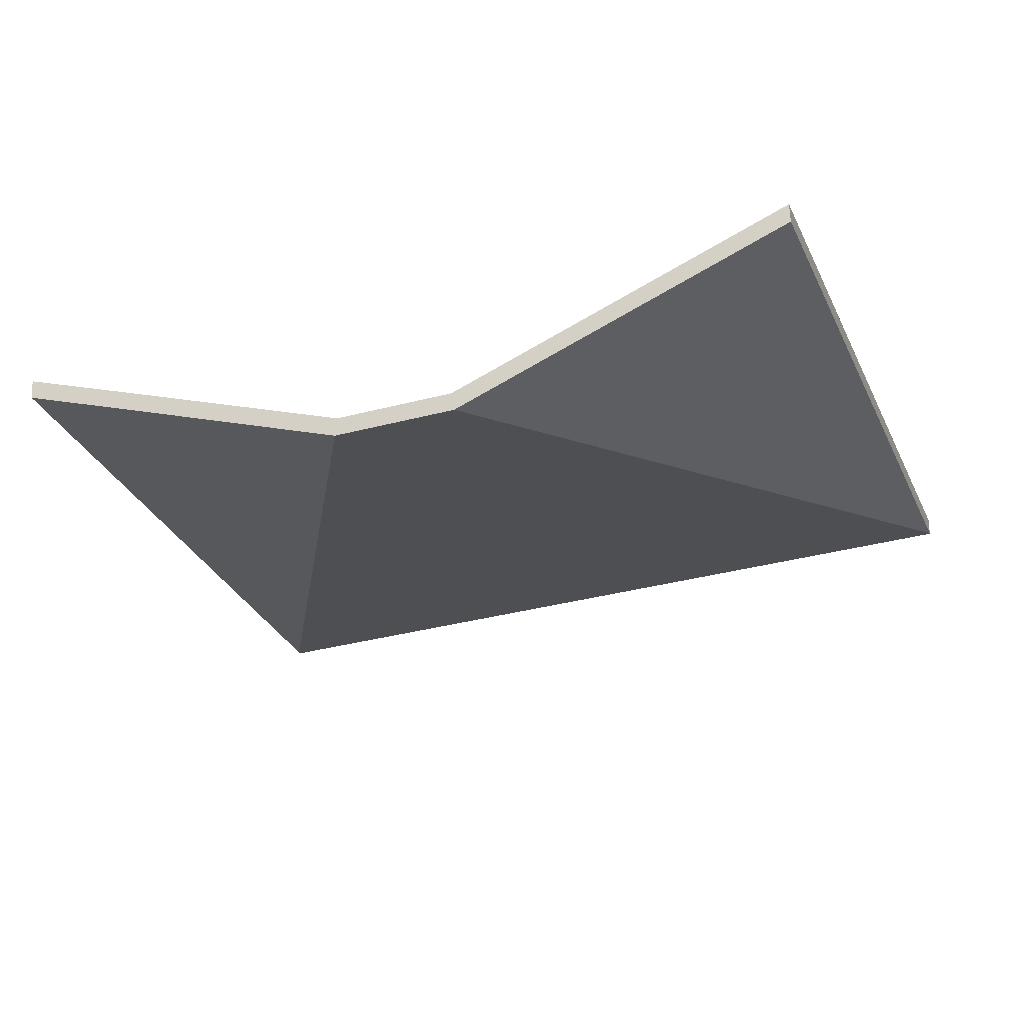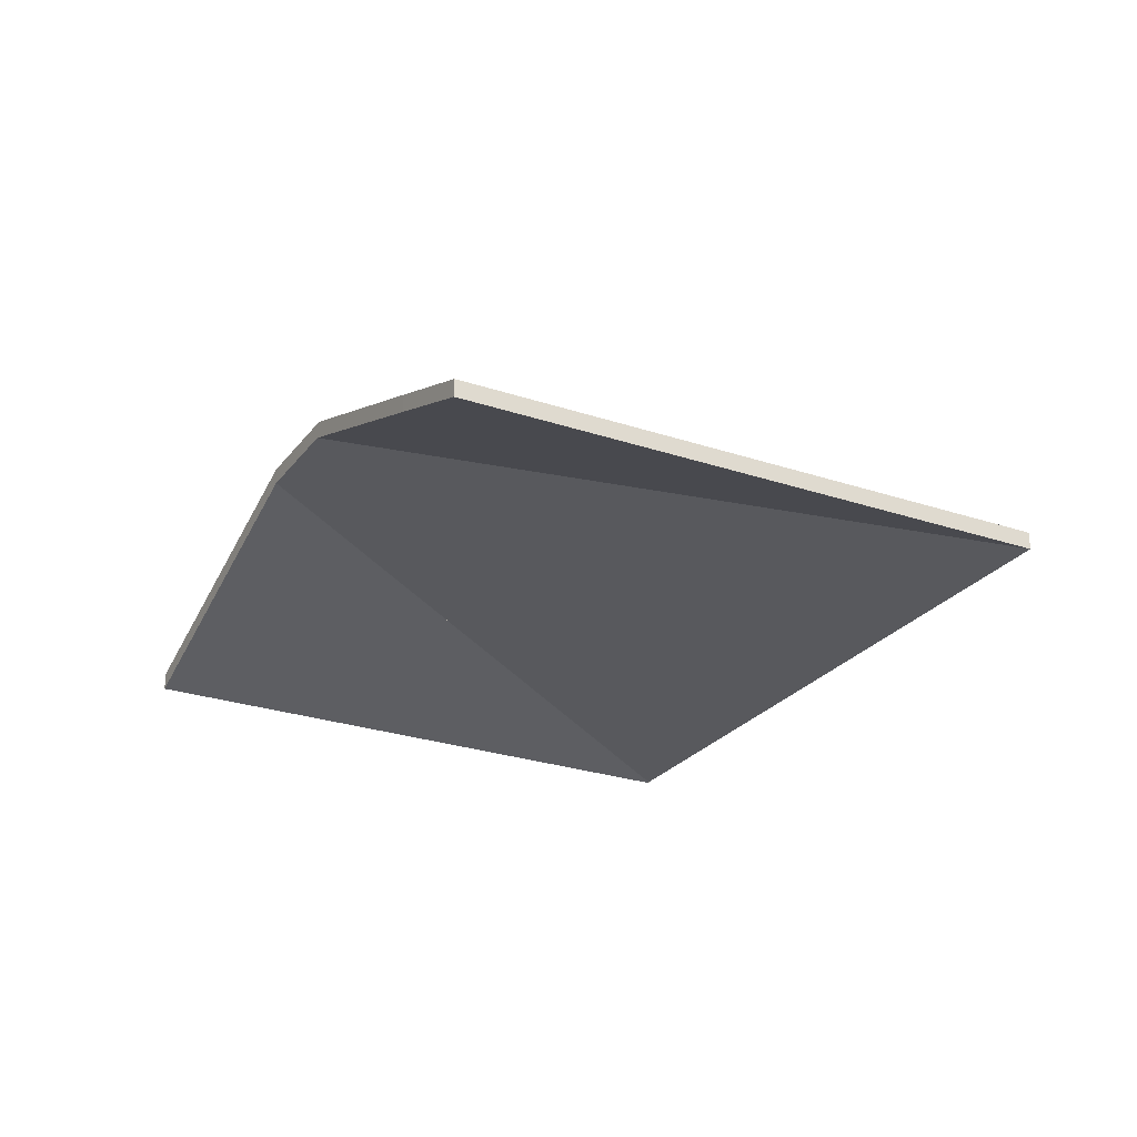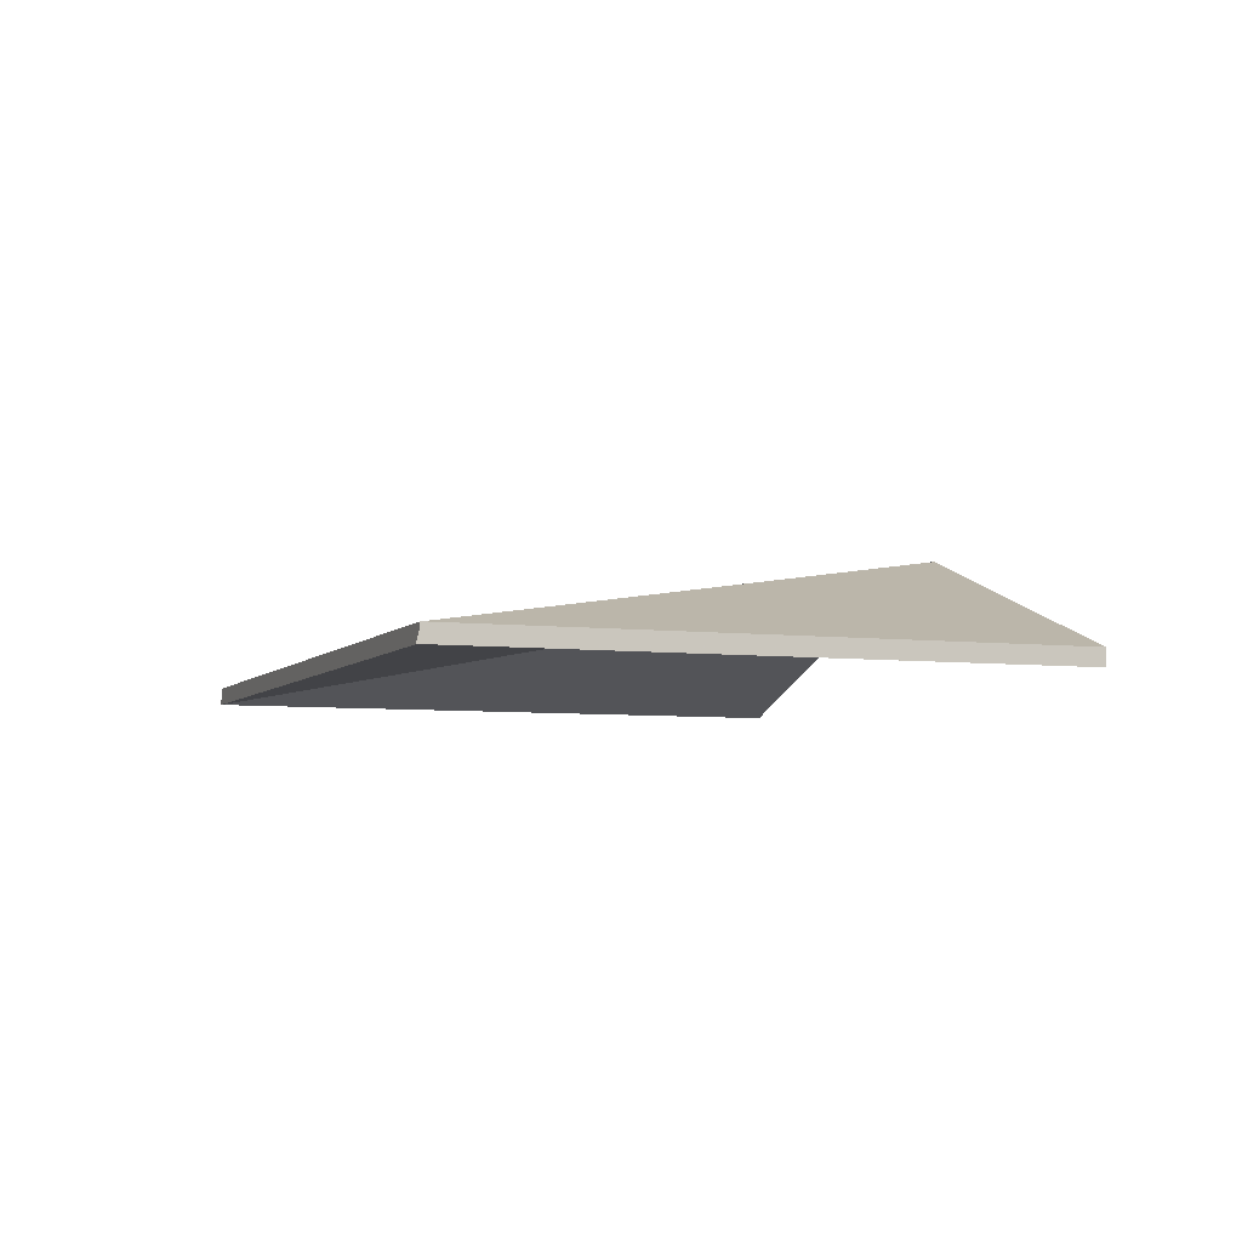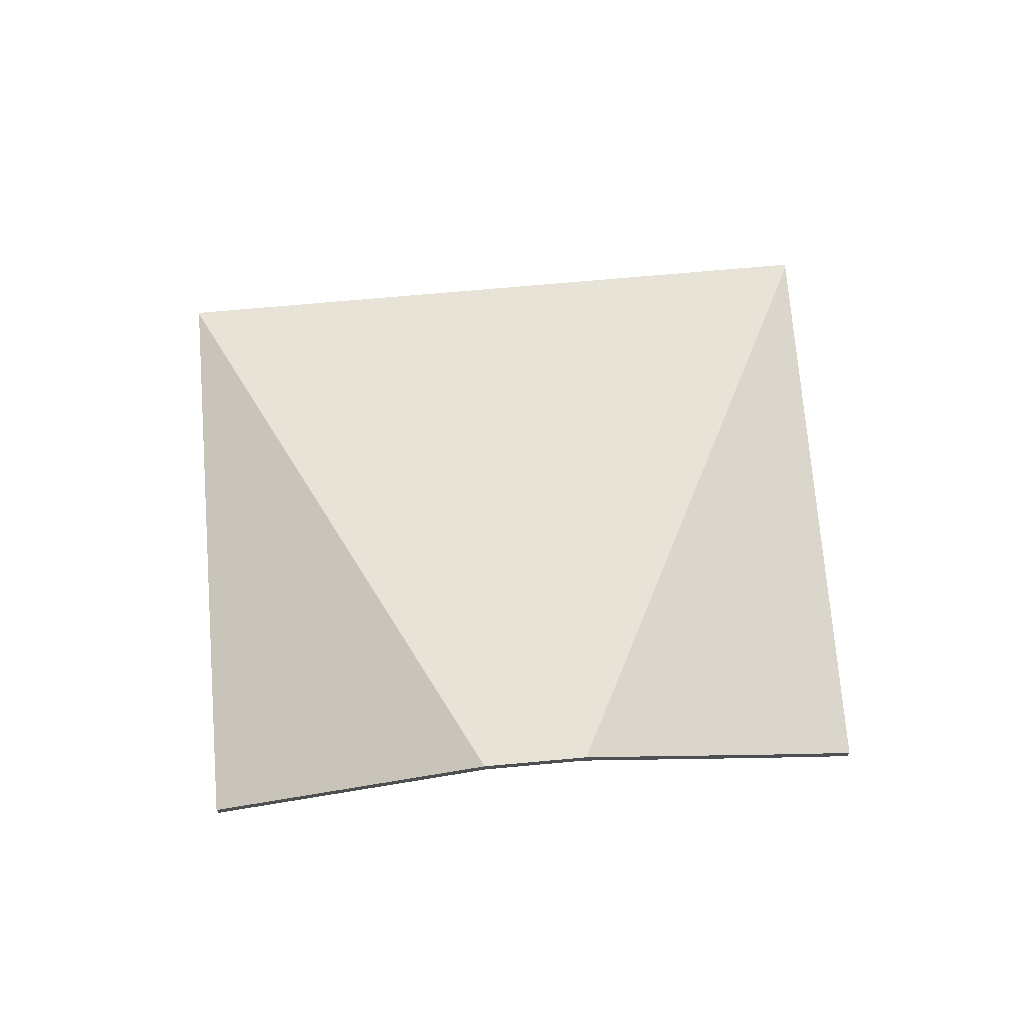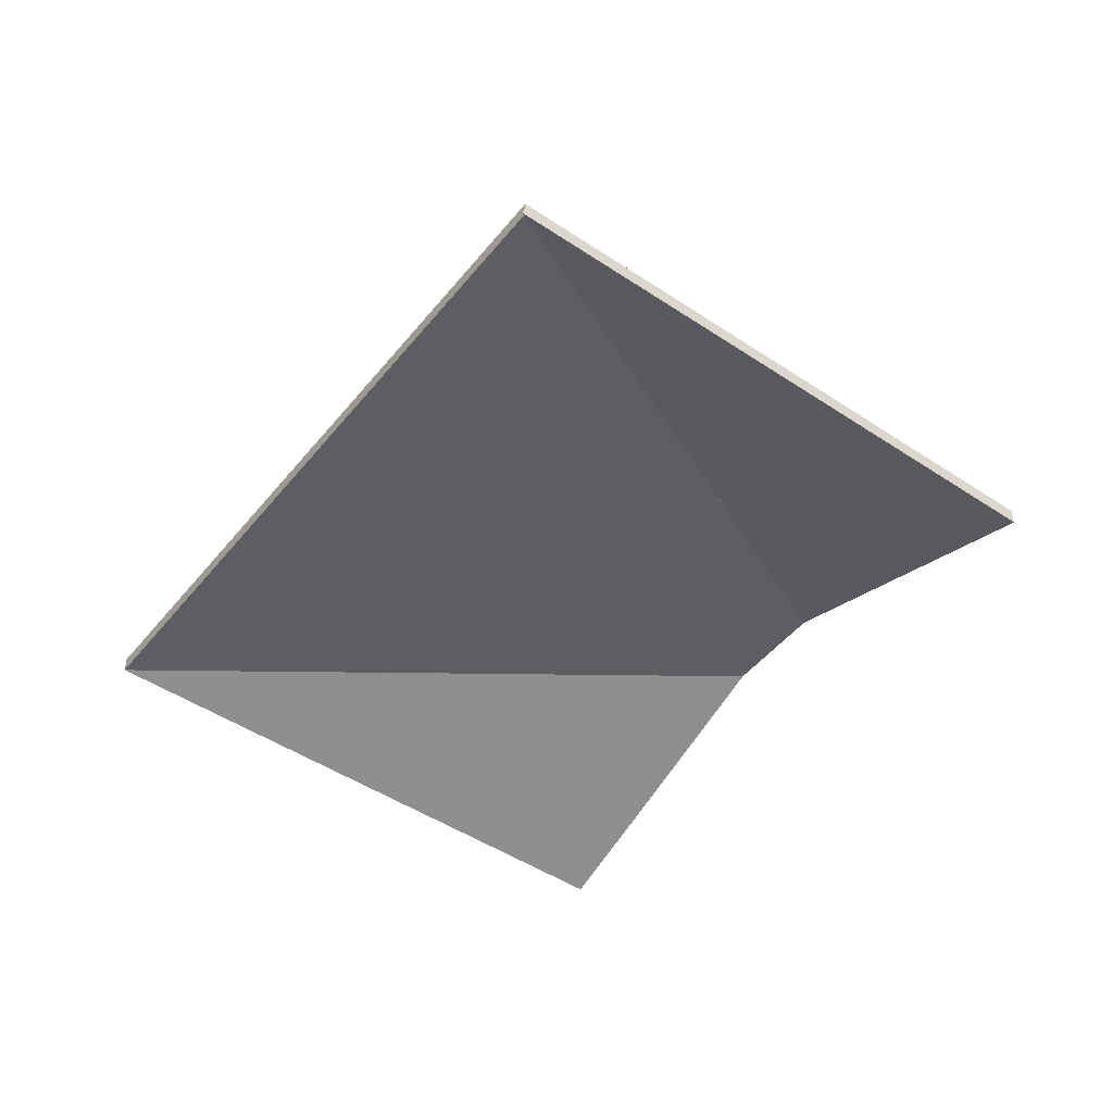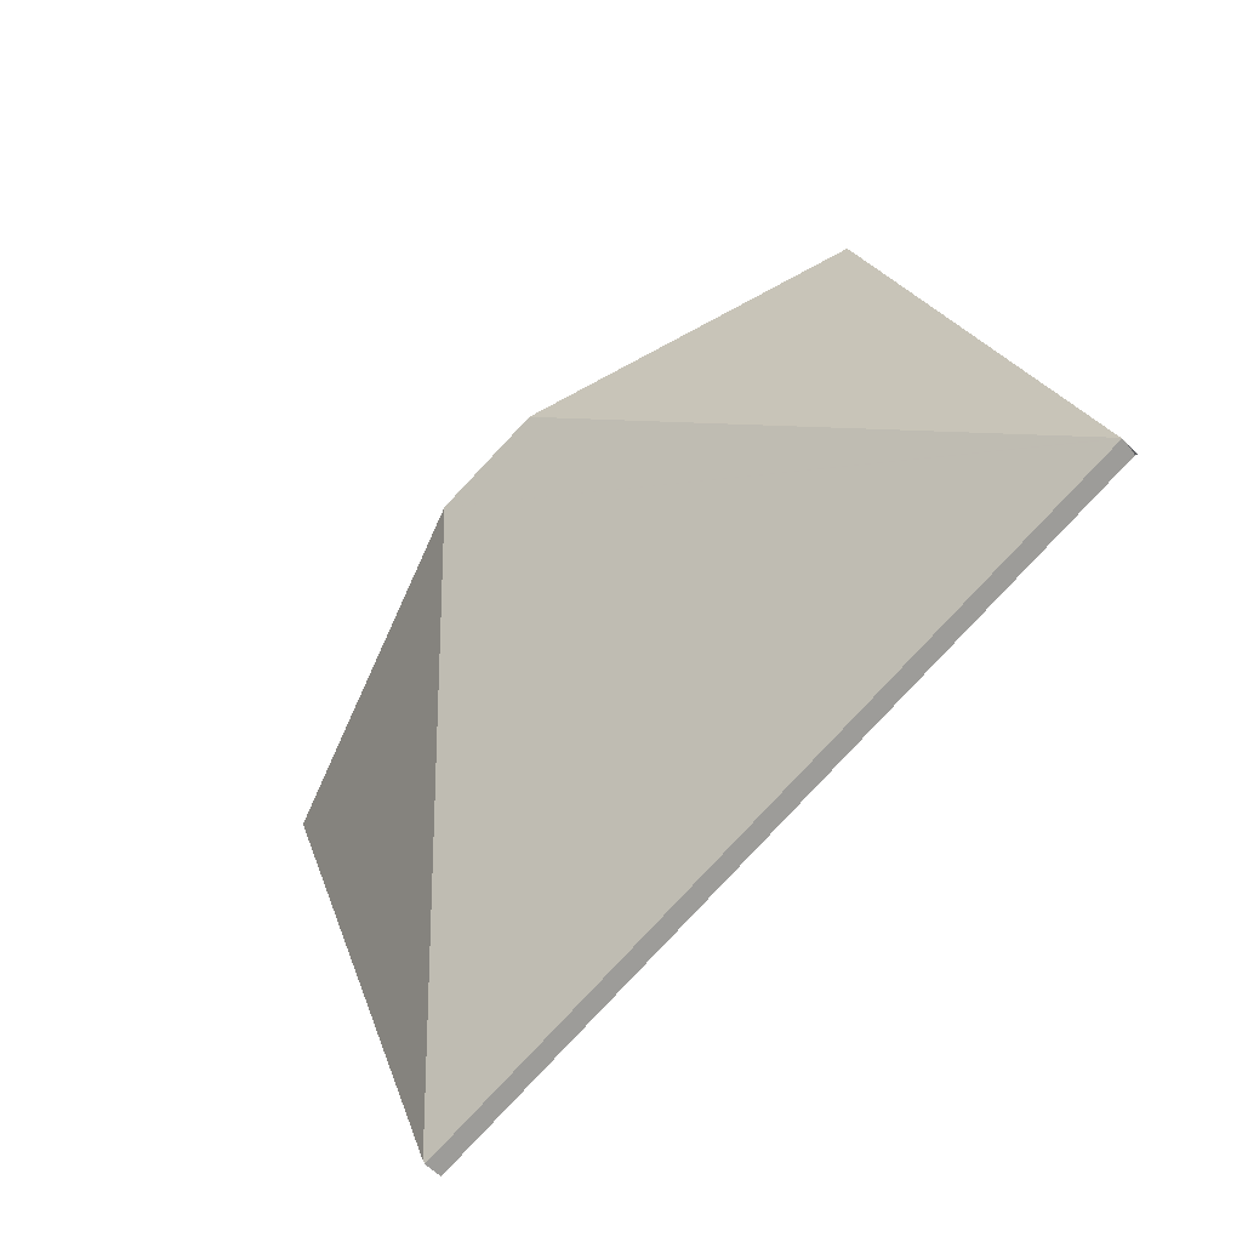
<metadata>
{"format":"obj","ext":"obj","renderer":"f3d","projection":"perspective","resolution":1024,"background":"white","views":[{"elev":61.9,"azim":178.0,"up":"+Z"},{"elev":-26.1,"azim":81.3,"up":"+Y"},{"elev":-6.0,"azim":-91.2,"up":"+Y"},{"elev":71.4,"azim":14.9,"up":"+Y"},{"elev":-48.5,"azim":-107.1,"up":"+Y"},{"elev":-56.2,"azim":-137.0,"up":"+Z"}]}
</metadata>
<code>
v -0.9259 -0.09822 1.425
v -0.9033 -0.09822 1.49
v -0.9033 -0.1002 1.49
v -0.9261 -0.1002 1.425
v -0.9033 -0.09822 1.49
v -0.9143 -0.09395 1.494
v -0.9143 -0.09594 1.494
v -0.9033 -0.1002 1.49
v -0.9143 -0.09395 1.494
v -0.9281 -0.08863 1.499
v -0.9286 -0.09042 1.499
v -0.9143 -0.09594 1.494
v -0.9354 -0.08578 1.501
v -0.9259 -0.09822 1.425
v -0.9261 -0.1002 1.425
v -0.9357 -0.08767 1.502
v -0.9281 -0.08863 1.499
v -0.9354 -0.08578 1.501
v -0.9357 -0.08767 1.502
v -0.9286 -0.09042 1.499
v -0.9259 -0.09822 1.425
v -0.9354 -0.08578 1.501
v -0.9143 -0.09395 1.494
v -0.9033 -0.09822 1.49
v -0.9286 -0.09042 1.499
v -0.9357 -0.08767 1.502
v -0.9261 -0.1002 1.425
v -0.9033 -0.1002 1.49
v -0.9143 -0.09594 1.494
v -1.002 -0.09828 1.453
v -1.002 -0.0983 1.453
v -1.002 -0.09865 1.453
v -1.002 -0.0983 1.453
v -1.002 -0.09831 1.452
v -1.002 -0.09897 1.452
v -1.002 -0.09865 1.453
v -0.9471 -0.08578 1.506
v -1.002 -0.09828 1.453
v -1.002 -0.09865 1.453
v -1.002 -0.09897 1.452
v -1.002 -0.1002 1.452
v -0.9469 -0.08767 1.506
v -0.9354 -0.08578 1.501
v -0.9471 -0.08578 1.506
v -0.9469 -0.08767 1.506
v -0.9357 -0.08767 1.502
v -0.9259 -0.09822 1.425
v -0.9354 -0.08578 1.501
v -0.9357 -0.08767 1.502
v -0.9261 -0.1002 1.425
v -1.002 -0.09831 1.452
v -0.9261 -0.09831 1.425
v -0.9261 -0.1002 1.425
v -1.002 -0.1002 1.452
v -1.002 -0.09897 1.452
v -0.9261 -0.09831 1.425
v -0.9259 -0.09822 1.425
v -0.9261 -0.1002 1.425
v -0.9261 -0.1002 1.425
v -0.9354 -0.08578 1.501
v -0.9259 -0.09822 1.425
v -0.9261 -0.09831 1.425
v -1.002 -0.09831 1.452
v -1.002 -0.0983 1.453
v -1.002 -0.09828 1.453
v -0.9471 -0.08578 1.506
v -0.9261 -0.1002 1.425
v -0.9261 -0.1002 1.425
v -0.9357 -0.08767 1.502
v -0.9469 -0.08767 1.506
v -1.002 -0.1002 1.452
v -0.9471 -0.08578 1.506
v -0.9792 -0.09822 1.517
v -0.9792 -0.1002 1.517
v -0.9469 -0.08767 1.506
v -0.9792 -0.09822 1.517
v -0.9793 -0.09822 1.517
v -0.9793 -0.1002 1.517
v -0.9792 -0.1002 1.517
v -1.002 -0.09828 1.453
v -0.9471 -0.08578 1.506
v -0.9469 -0.08767 1.506
v -1.002 -0.1003 1.452
v -0.9793 -0.09822 1.517
v -1.002 -0.09828 1.453
v -1.002 -0.1003 1.452
v -0.9793 -0.1002 1.517
v -0.9471 -0.08578 1.506
v -1.002 -0.09828 1.453
v -0.9792 -0.09822 1.517
v -1.002 -0.1003 1.452
v -0.9469 -0.08767 1.506
v -0.9792 -0.1002 1.517
f 1 2 3
f 1 3 4
f 5 6 7
f 5 7 8
f 9 10 11
f 9 11 12
f 13 14 15
f 13 15 16
f 17 18 19
f 17 19 20
f 21 22 23
f 21 23 24
f 25 26 27
f 25 27 28
f 25 28 29
f 30 31 32
f 33 34 35
f 33 35 36
f 37 38 39
f 37 39 40
f 37 40 41
f 37 41 42
f 43 44 45
f 43 45 46
f 47 48 49
f 47 49 50
f 51 52 53
f 51 53 54
f 51 54 55
f 56 57 58
f 56 58 59
f 60 61 62
f 60 62 63
f 60 63 64
f 60 64 65
f 60 65 66
f 67 68 69
f 67 69 70
f 67 70 71
f 72 73 74
f 72 74 75
f 76 77 78
f 76 78 79
f 80 81 82
f 80 82 83
f 84 85 86
f 84 86 87
f 88 89 90
f 91 92 93

</code>
